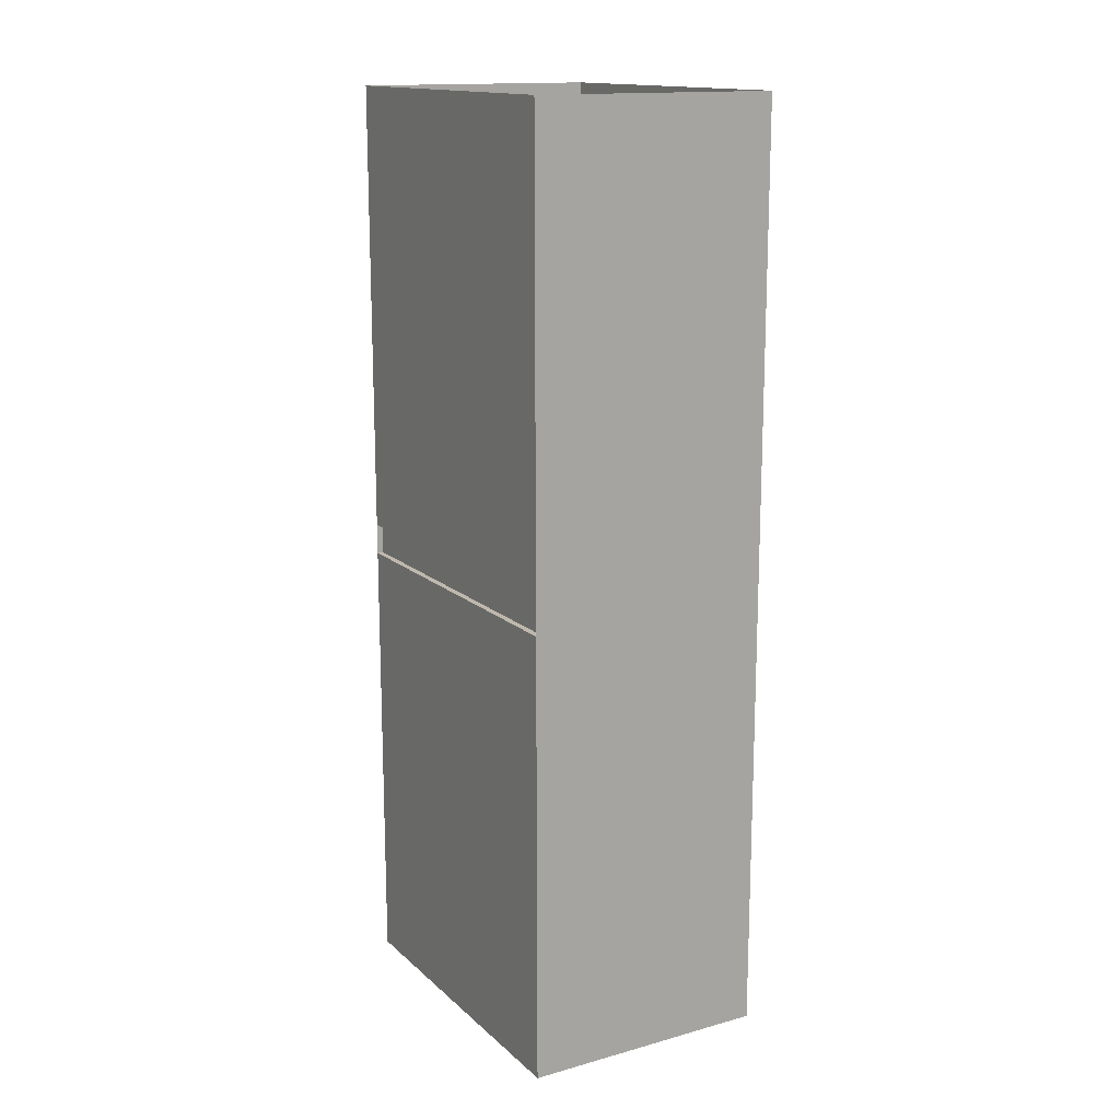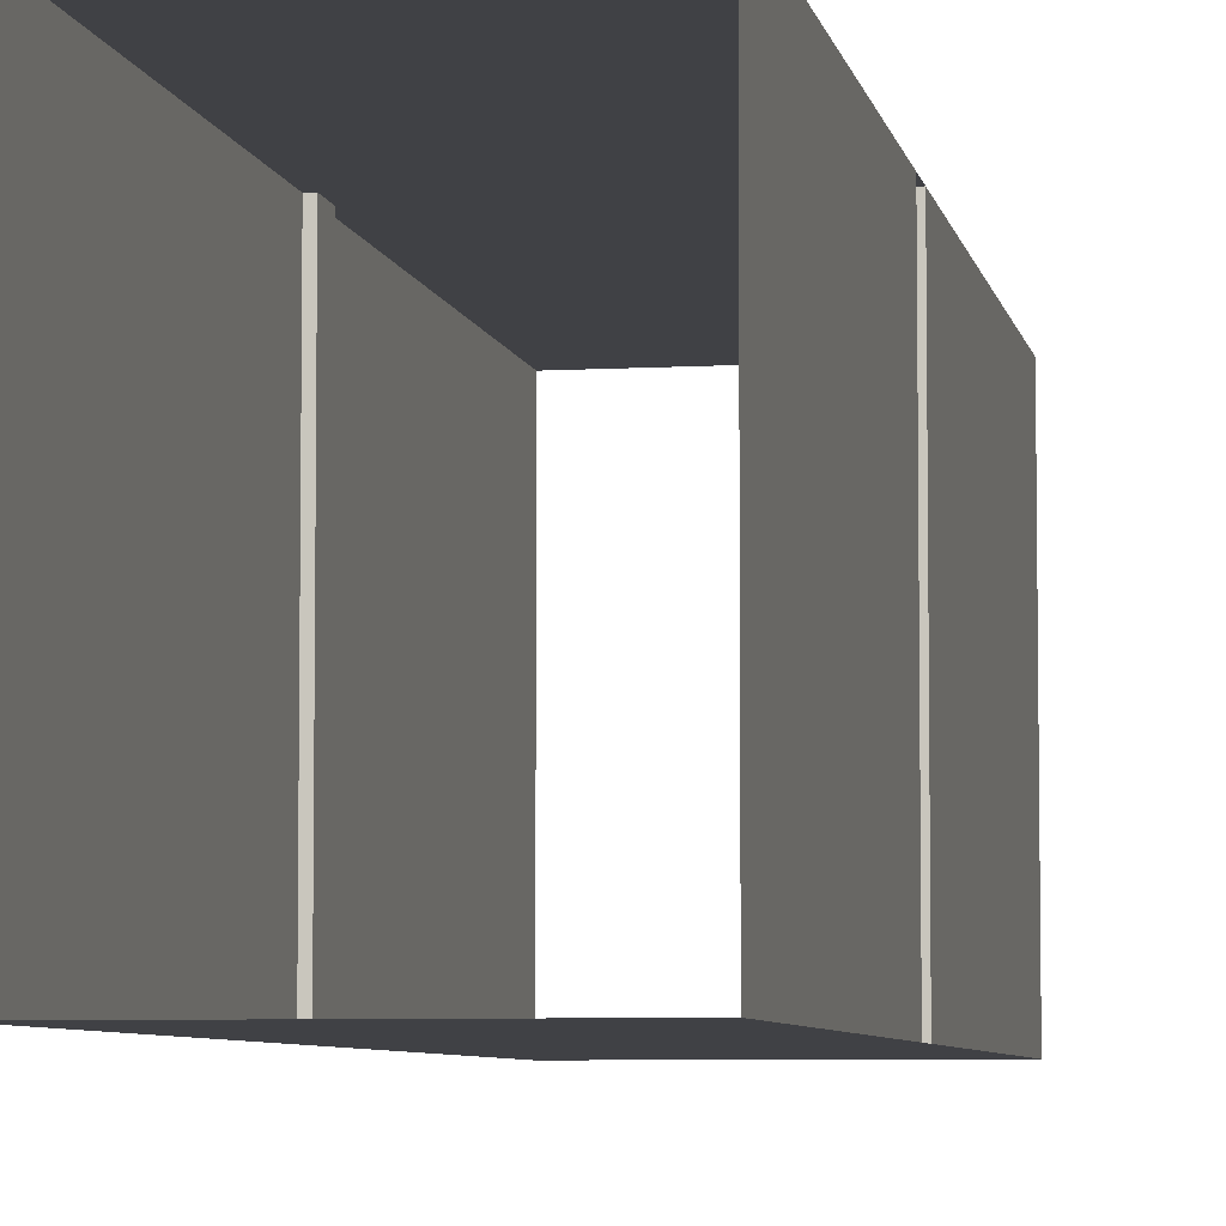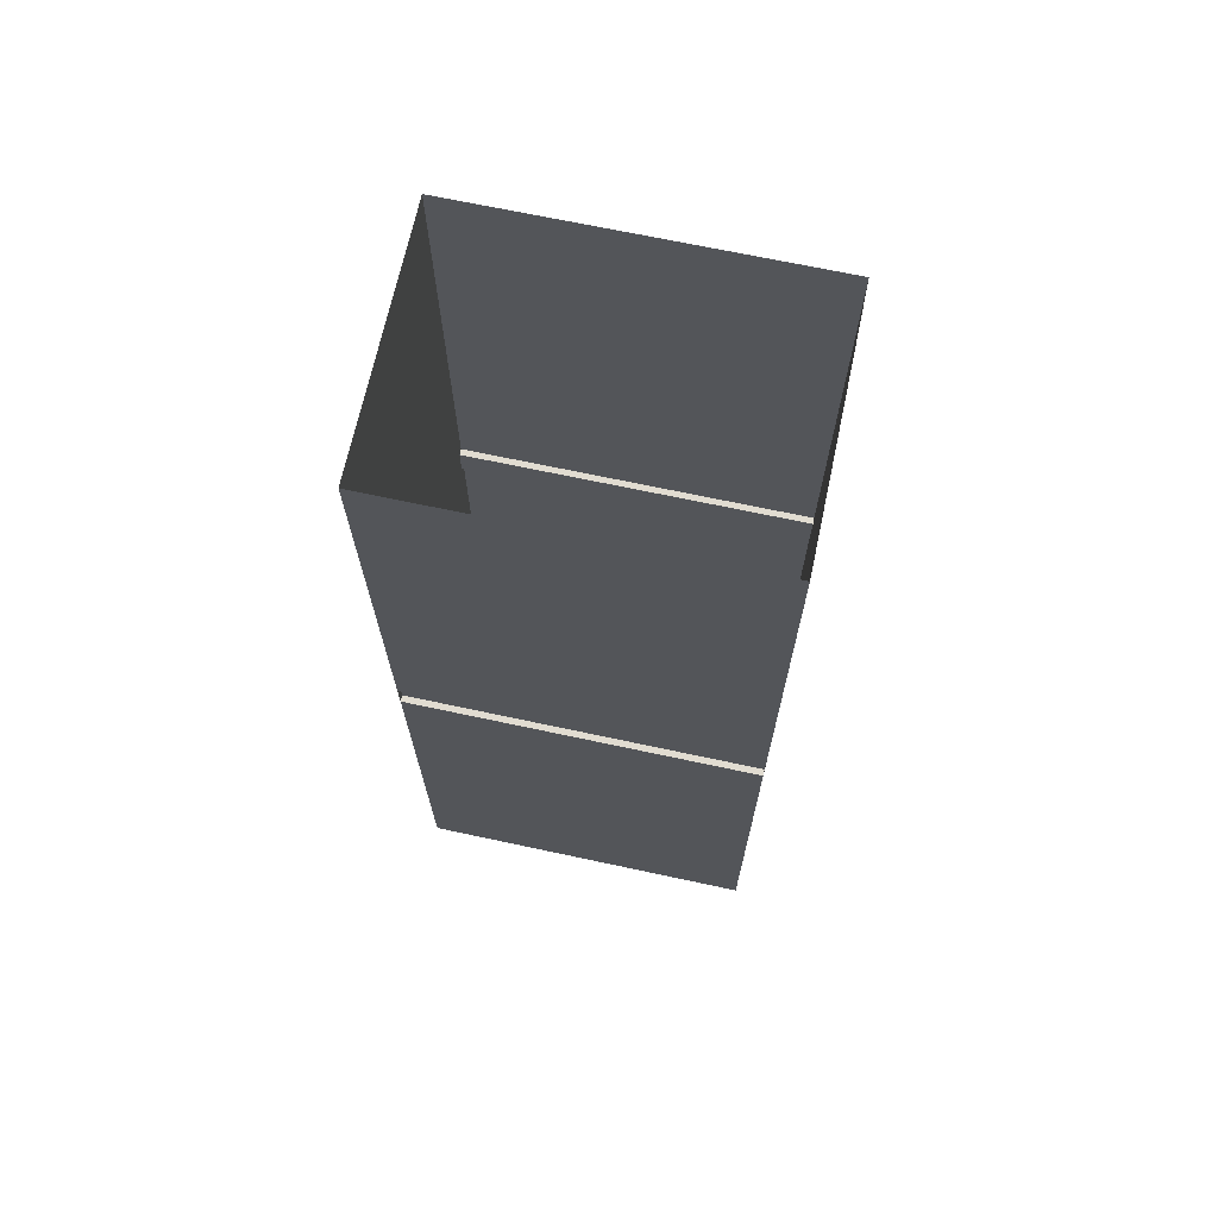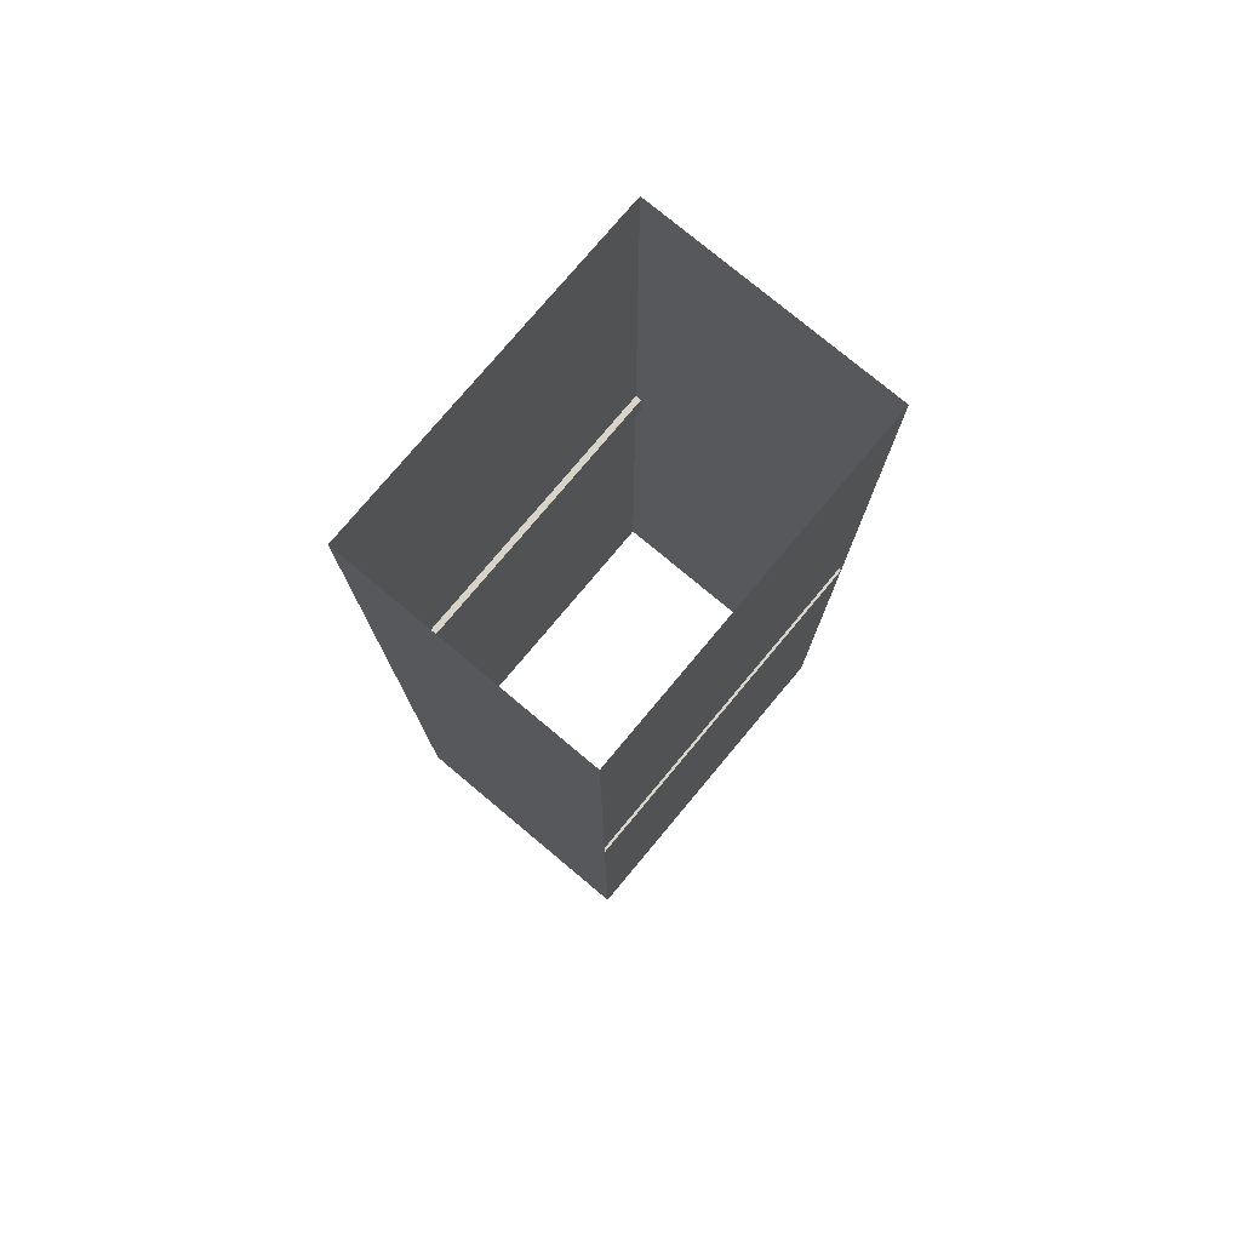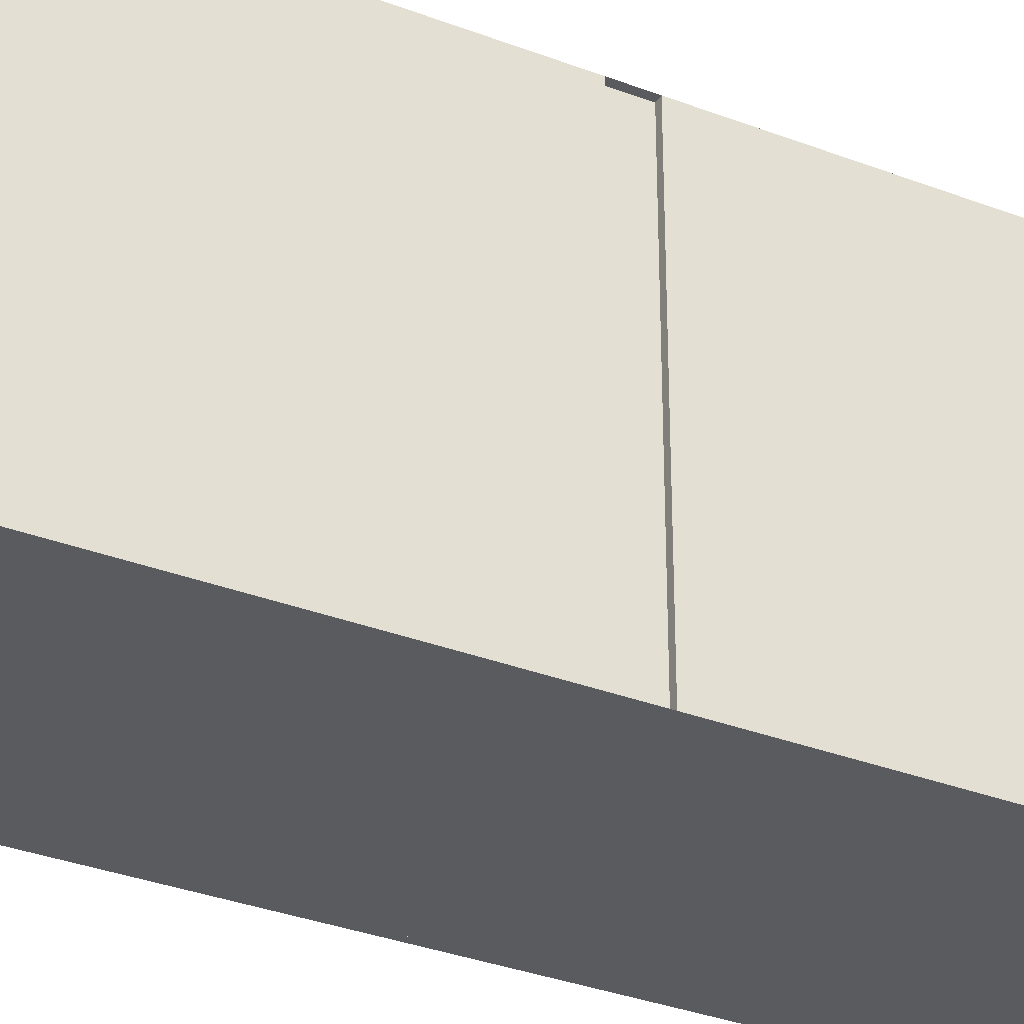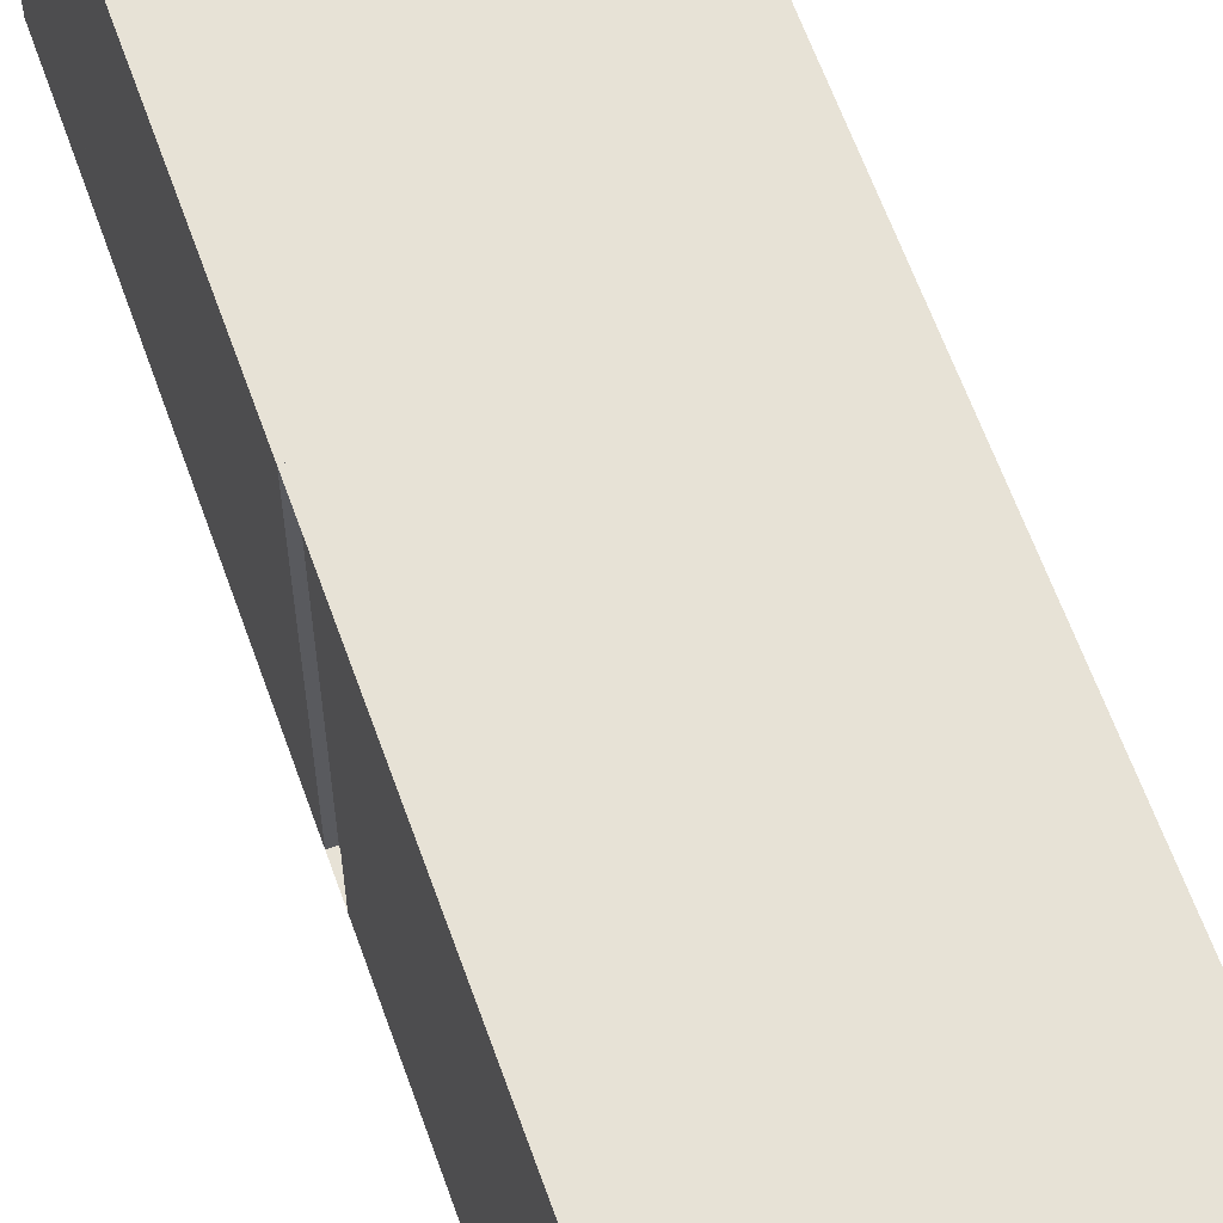
<metadata>
{"format":"obj","ext":"obj","renderer":"f3d","projection":"perspective","resolution":1024,"background":"white","views":[{"elev":15.2,"azim":149.9,"up":"+Z"},{"elev":-5.9,"azim":-169.6,"up":"+Y"},{"elev":69.1,"azim":-77.9,"up":"+Z"},{"elev":77.2,"azim":-140.1,"up":"+Z"},{"elev":-33.4,"azim":-117.7,"up":"+Y"},{"elev":63.0,"azim":-19.6,"up":"+Y"}]}
</metadata>
<code>
g Tunnela1
v -0.8 0 2
v -0.8 2.2 2
v -0.8 0 3
v -0.8 2.2 3
v -0.8 2.2 2.2
v -0.8 0 2.2
v -0.8 0 0.1
v -0.8 2.2 0.1
v -0.8 0.4 2.2
v -0.8 0.4 3
v -0.8 0.4 2
v -0.8 0.4 0.1
v -0.8 0 -2
v -0.8 2.2 -2
v -0.8 0 -3
v -0.8 2.2 -3
v -0.8 2.2 -2.2
v -0.8 0 -2.2
v -0.8 0 -0.1
v -0.8 2.2 -0.1
v -0.8 0.4 -2.2
v -0.8 0.4 -3
v -0.8 0.4 -2
v -0.8 0.4 -0.1
v -0.76 1 0.1
v -0.76 2.2 0.1
v -0.76 0 0.1
v -0.76 1 -0.1
v -0.76 2.2 -0.1
v -0.76 0 -0.1
v 0.8 0 2
v 0.8 2.2 2
v 0.8 0 3
v 0.8 2.2 3
v 0.8 2.2 2.2
v 0.8 0 2.2
v 0.8 0 0.1
v 0.8 2.2 0.1
v 0.8 0.4 2.2
v 0.8 0.4 3
v 0.8 0.4 2
v 0.8 0.4 0.1
v 0.8 0 -2
v 0.8 2.2 -2
v 0.8 0 -3
v 0.8 2.2 -3
v 0.8 2.2 -2.2
v 0.8 0 -2.2
v 0.8 0 -0.1
v 0.8 2.2 -0.1
v 0.8 0.4 -2.2
v 0.8 0.4 -3
v 0.8 0.4 -2
v 0.8 0.4 -0.1
v 0.76 1 0.1
v 0.76 2.2 0.1
v 0.76 0 0.1
v 0.76 1 -0.1
v 0.76 2.2 -0.1
v 0.76 0 -0.1
f 41 42 37 31 36 33 40 39
f 10 9 11 12 8 2 5 4
f 1 7 12 11 9 10 3 6
f 24 20 29 28 30 19
f 7 19 30 27
f 8 12 7 27 25 26
f 20 8 26 29
f 25 27 30 28 29 26
f 22 16 17 14 20 24 23 21
f 43 49 54 53 51 52 45 48
f 40 34 35 32 38 42 41 39
f 52 51 53 54 50 44 47 46
f 54 49 60 58 59 50
f 37 57 60 49
f 38 56 55 57 37 42
f 50 59 56 38
f 55 56 59 58 60 57
f 8 20 14 17 16 46 47 44 50 38 32 35 34 4 5 2
f 7 1 6 3 33 36 31 37 49 43 48 45 15 18 13 19
f 23 24 19 13 18 15 22 21

</code>
